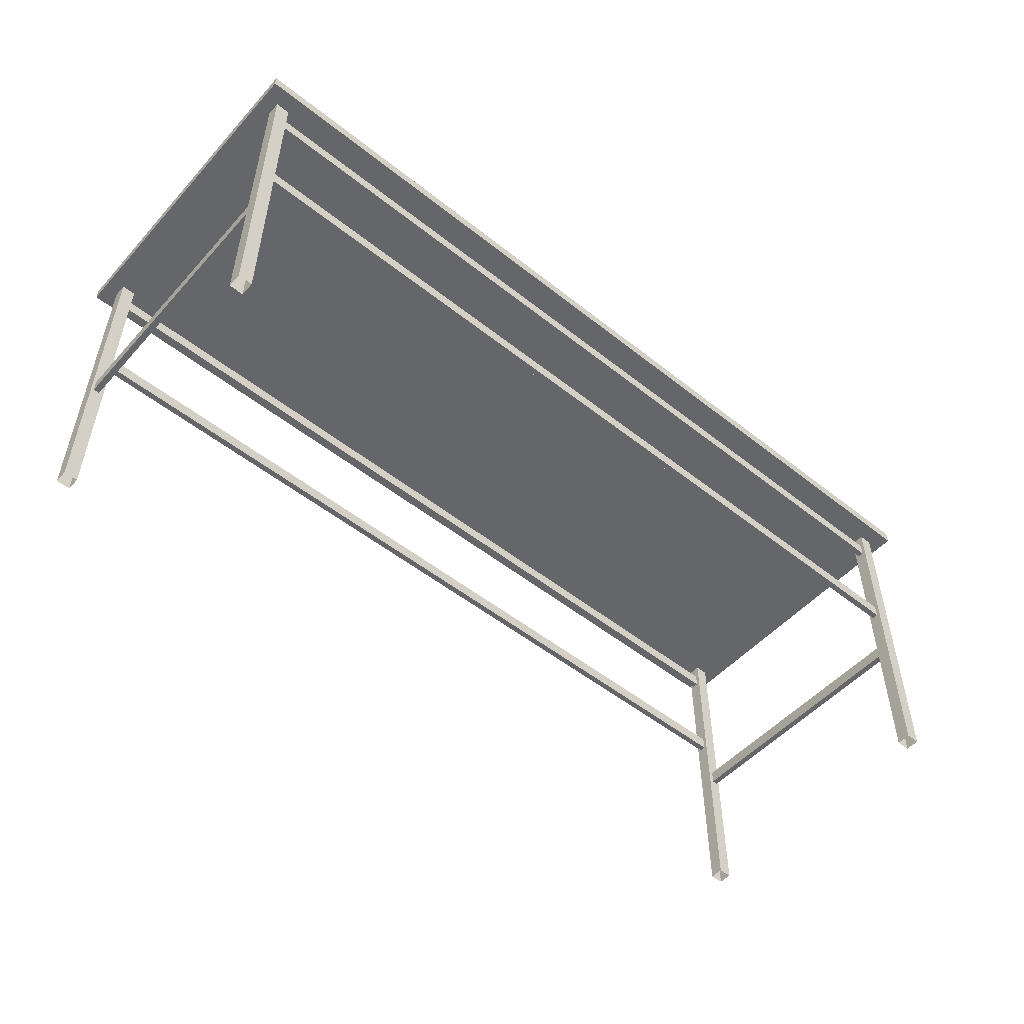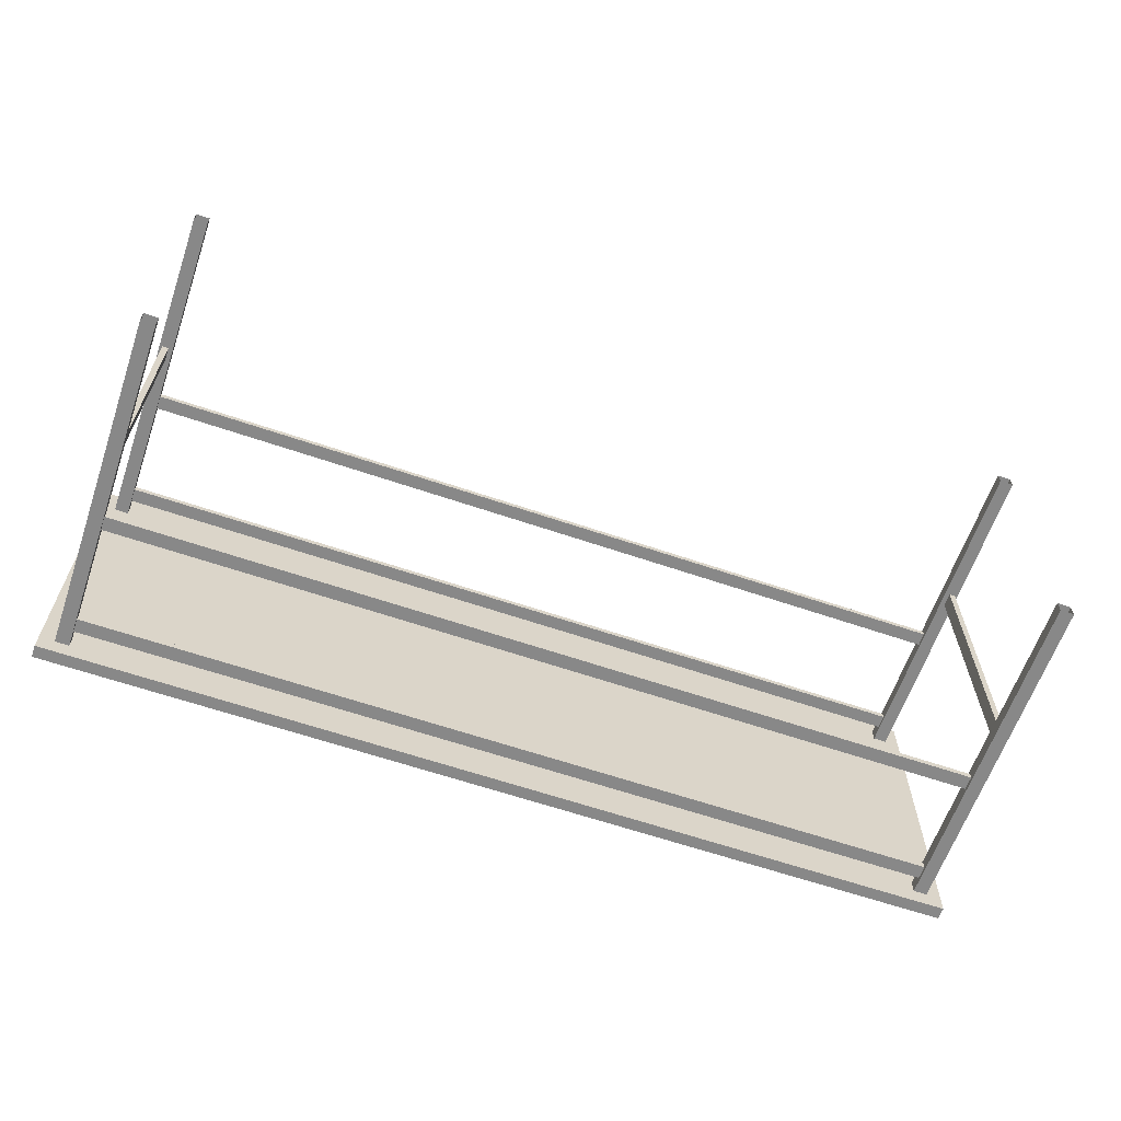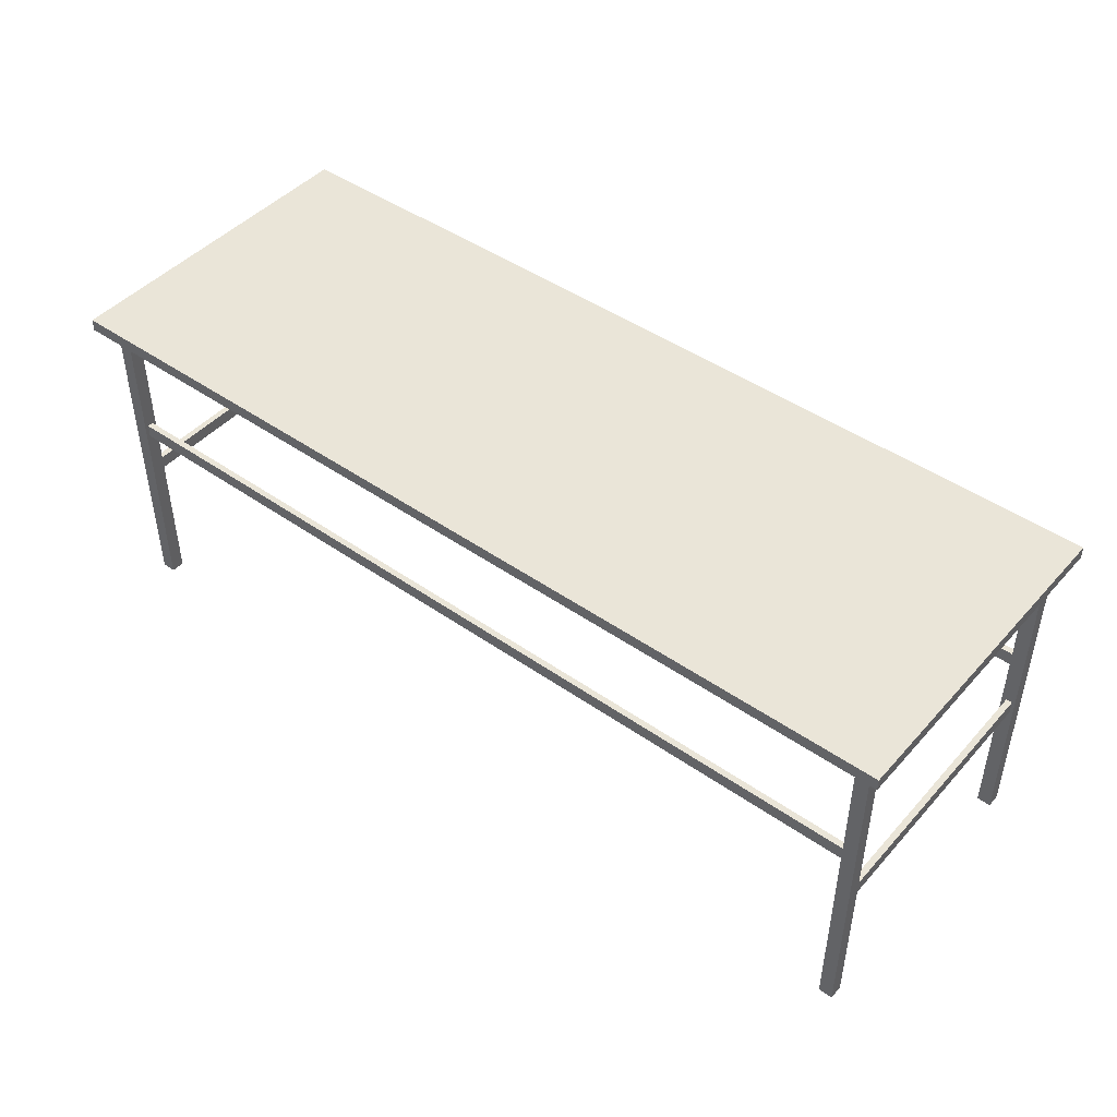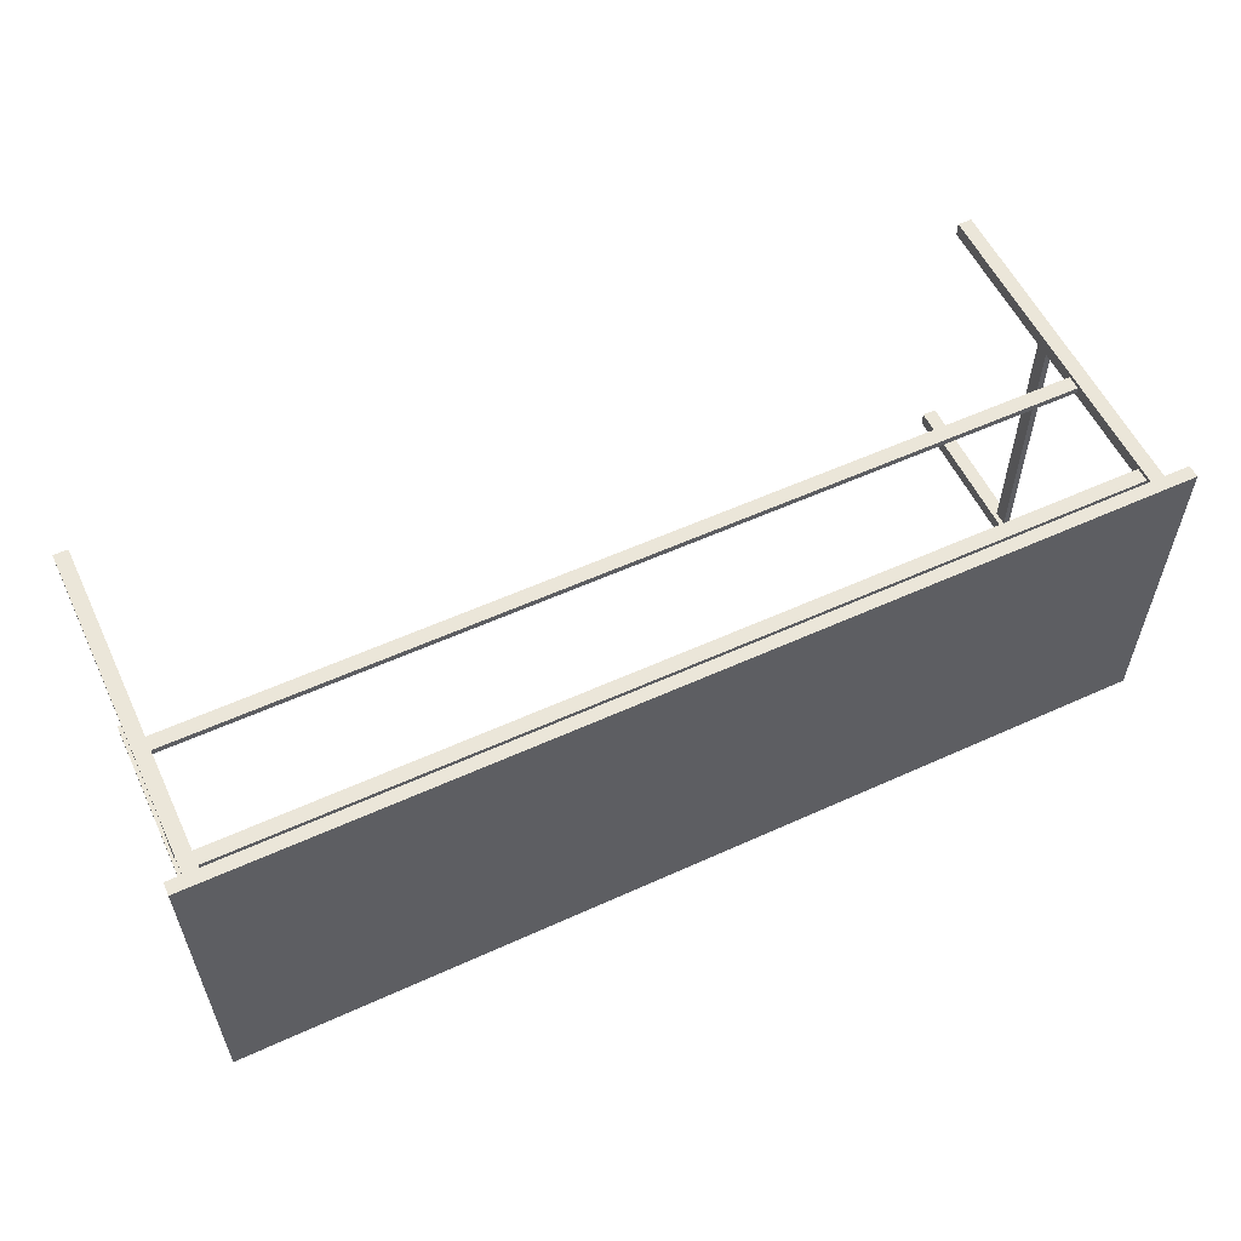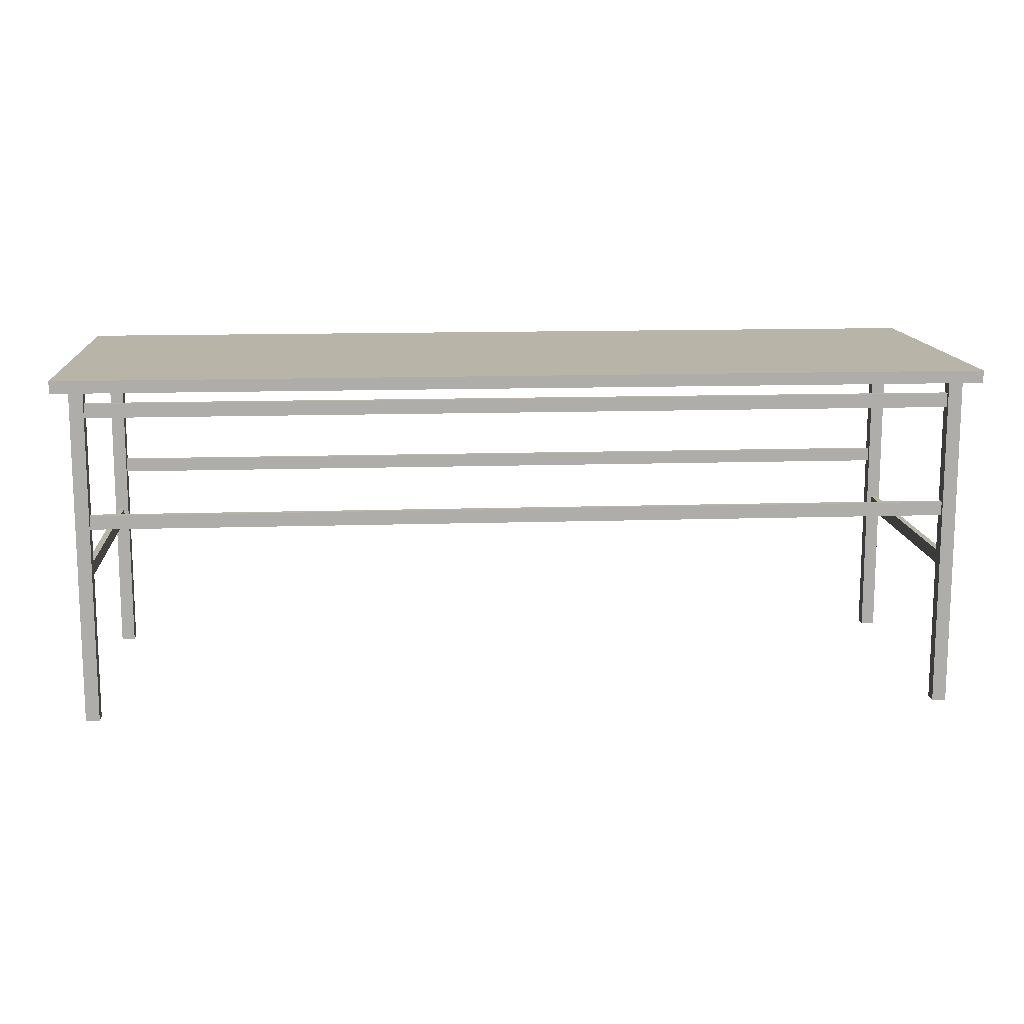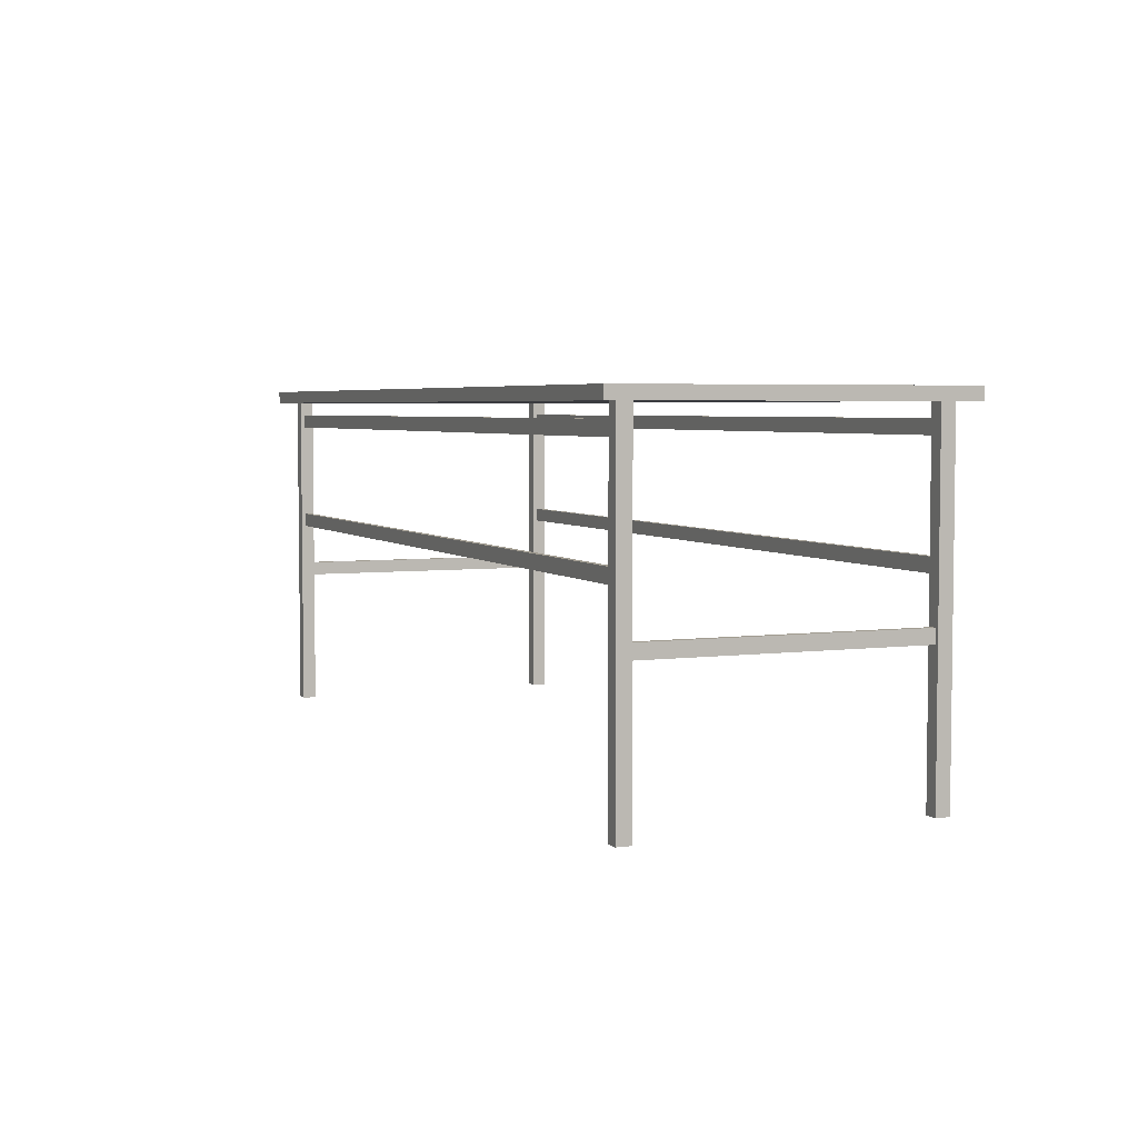
<metadata>
{"format":"obj","ext":"obj","renderer":"f3d","projection":"perspective","resolution":1024,"background":"white","views":[{"elev":-51.8,"azim":-40.6,"up":"+Y"},{"elev":-62.9,"azim":-19.1,"up":"+Z"},{"elev":45.5,"azim":-141.1,"up":"+Y"},{"elev":57.1,"azim":154.7,"up":"+Z"},{"elev":13.0,"azim":-4.3,"up":"+Y"},{"elev":4.5,"azim":-112.9,"up":"+Y"}]}
</metadata>
<code>
o Cube.017_Cube.004
v 0.2594 0.7456 0.8206
v 0.2594 0.7729 0.8206
v 0.2929 0.000519 0.7831
v 0.2929 0.000519 0.7526
v 0.3235 0.000519 0.7526
v 0.3235 0.000519 0.7831
v 0.2929 0.7645 0.7831
v 0.2929 0.7645 0.7526
v 0.3235 0.7645 0.7526
v 0.3235 0.7645 0.7831
v 0.3146 0.7153 0.7747
v 0.3146 0.7153 0.761
v 0.3146 0.6847 0.761
v 0.3146 0.6847 0.7747
v 0.3146 0.4678 0.7747
v 0.3146 0.4678 0.761
v 0.3146 0.4372 0.761
v 0.3146 0.4372 0.7747
v 0.3132 0.3432 0.7654
v 0.2995 0.3432 0.7654
v 0.2995 0.3126 0.7654
v 0.3132 0.3126 0.7654
v 2.285 0.7456 0.8206
v 1.272 0.7456 0.8206
v 2.285 0.7729 0.8206
v 1.272 0.7729 0.8206
v 2.251 0.000519 0.7831
v 2.251 0.000519 0.7526
v 2.221 0.000519 0.7526
v 2.221 0.000519 0.7831
v 2.251 0.7645 0.7831
v 2.251 0.7645 0.7526
v 2.221 0.7645 0.7526
v 2.221 0.7645 0.7831
v 2.23 0.7153 0.7747
v 2.23 0.7153 0.761
v 2.23 0.6847 0.761
v 2.23 0.6847 0.7747
v 1.272 0.7153 0.7747
v 1.272 0.7153 0.761
v 1.272 0.6847 0.761
v 1.272 0.6847 0.7747
v 2.23 0.4678 0.7747
v 2.23 0.4678 0.761
v 2.23 0.4372 0.761
v 2.23 0.4372 0.7747
v 1.272 0.4678 0.7747
v 1.272 0.4678 0.761
v 1.272 0.4372 0.761
v 1.272 0.4372 0.7747
v 2.231 0.3432 0.7654
v 2.245 0.3432 0.7654
v 2.245 0.3126 0.7654
v 2.231 0.3126 0.7654
v 0.2594 0.7456 0.08653
v 0.2594 0.7456 0.4536
v 0.2594 0.7729 0.08653
v 0.2594 0.7729 0.4536
v 0.2929 0.000519 0.124
v 0.2929 0.000519 0.1546
v 0.3235 0.000519 0.1546
v 0.3235 0.000519 0.124
v 0.2929 0.7645 0.124
v 0.2929 0.7645 0.1546
v 0.3235 0.7645 0.1546
v 0.3235 0.7645 0.124
v 0.3146 0.7153 0.1325
v 0.3146 0.7153 0.1462
v 0.3146 0.6847 0.1462
v 0.3146 0.6847 0.1325
v 0.3146 0.4678 0.1325
v 0.3146 0.4678 0.1462
v 0.3146 0.4372 0.1462
v 0.3146 0.4372 0.1325
v 0.3132 0.3432 0.1418
v 0.2995 0.3432 0.1418
v 0.2995 0.3126 0.1418
v 0.3132 0.3126 0.1418
v 0.3132 0.3432 0.4536
v 0.2995 0.3432 0.4536
v 0.2995 0.3126 0.4536
v 0.3132 0.3126 0.4536
v 2.285 0.7456 0.08653
v 2.285 0.7456 0.4536
v 1.272 0.7456 0.4536
v 1.272 0.7456 0.08653
v 2.285 0.7729 0.08653
v 2.285 0.7729 0.4536
v 1.272 0.7729 0.4536
v 1.272 0.7729 0.08653
v 2.251 0.000519 0.124
v 2.251 0.000519 0.1546
v 2.221 0.000519 0.1546
v 2.221 0.000519 0.124
v 2.251 0.7645 0.124
v 2.251 0.7645 0.1546
v 2.221 0.7645 0.1546
v 2.221 0.7645 0.124
v 2.23 0.7153 0.1325
v 2.23 0.7153 0.1462
v 2.23 0.6847 0.1462
v 2.23 0.6847 0.1325
v 1.272 0.7153 0.1325
v 1.272 0.7153 0.1462
v 1.272 0.6847 0.1462
v 1.272 0.6847 0.1325
v 2.23 0.4678 0.1325
v 2.23 0.4678 0.1462
v 2.23 0.4372 0.1462
v 2.23 0.4372 0.1325
v 1.272 0.4678 0.1325
v 1.272 0.4678 0.1462
v 1.272 0.4372 0.1462
v 1.272 0.4372 0.1325
v 2.231 0.3432 0.1418
v 2.245 0.3432 0.1418
v 2.245 0.3126 0.1418
v 2.231 0.3126 0.1418
v 2.231 0.3432 0.4536
v 2.245 0.3432 0.4536
v 2.245 0.3126 0.4536
v 2.231 0.3126 0.4536
f 2 58 56 1
f 26 2 1 24
f 1 56 85 24
f 26 89 58 2
f 7 8 4 3
f 8 9 5 4
f 9 10 6 5
f 10 7 3 6
f 39 40 12 11
f 40 41 13 12
f 41 42 14 13
f 42 39 11 14
f 47 48 16 15
f 48 49 17 16
f 49 50 18 17
f 50 47 15 18
f 79 80 20 19
f 80 81 21 20
f 81 82 22 21
f 82 79 19 22
f 25 23 84 88
f 26 24 23 25
f 23 24 85 84
f 26 25 88 89
f 31 27 28 32
f 32 28 29 33
f 33 29 30 34
f 34 30 27 31
f 39 35 36 40
f 40 36 37 41
f 41 37 38 42
f 42 38 35 39
f 47 43 44 48
f 48 44 45 49
f 49 45 46 50
f 50 46 43 47
f 119 51 52 120
f 120 52 53 121
f 121 53 54 122
f 122 54 51 119
f 57 55 56 58
f 90 86 55 57
f 55 86 85 56
f 90 57 58 89
f 63 59 60 64
f 64 60 61 65
f 65 61 62 66
f 66 62 59 63
f 103 67 68 104
f 104 68 69 105
f 105 69 70 106
f 106 70 67 103
f 111 71 72 112
f 112 72 73 113
f 113 73 74 114
f 114 74 71 111
f 79 75 76 80
f 80 76 77 81
f 81 77 78 82
f 82 78 75 79
f 87 88 84 83
f 90 87 83 86
f 83 84 85 86
f 90 89 88 87
f 95 96 92 91
f 96 97 93 92
f 97 98 94 93
f 98 95 91 94
f 103 104 100 99
f 104 105 101 100
f 105 106 102 101
f 106 103 99 102
f 111 112 108 107
f 112 113 109 108
f 113 114 110 109
f 114 111 107 110
f 119 120 116 115
f 120 121 117 116
f 121 122 118 117
f 122 119 115 118

</code>
